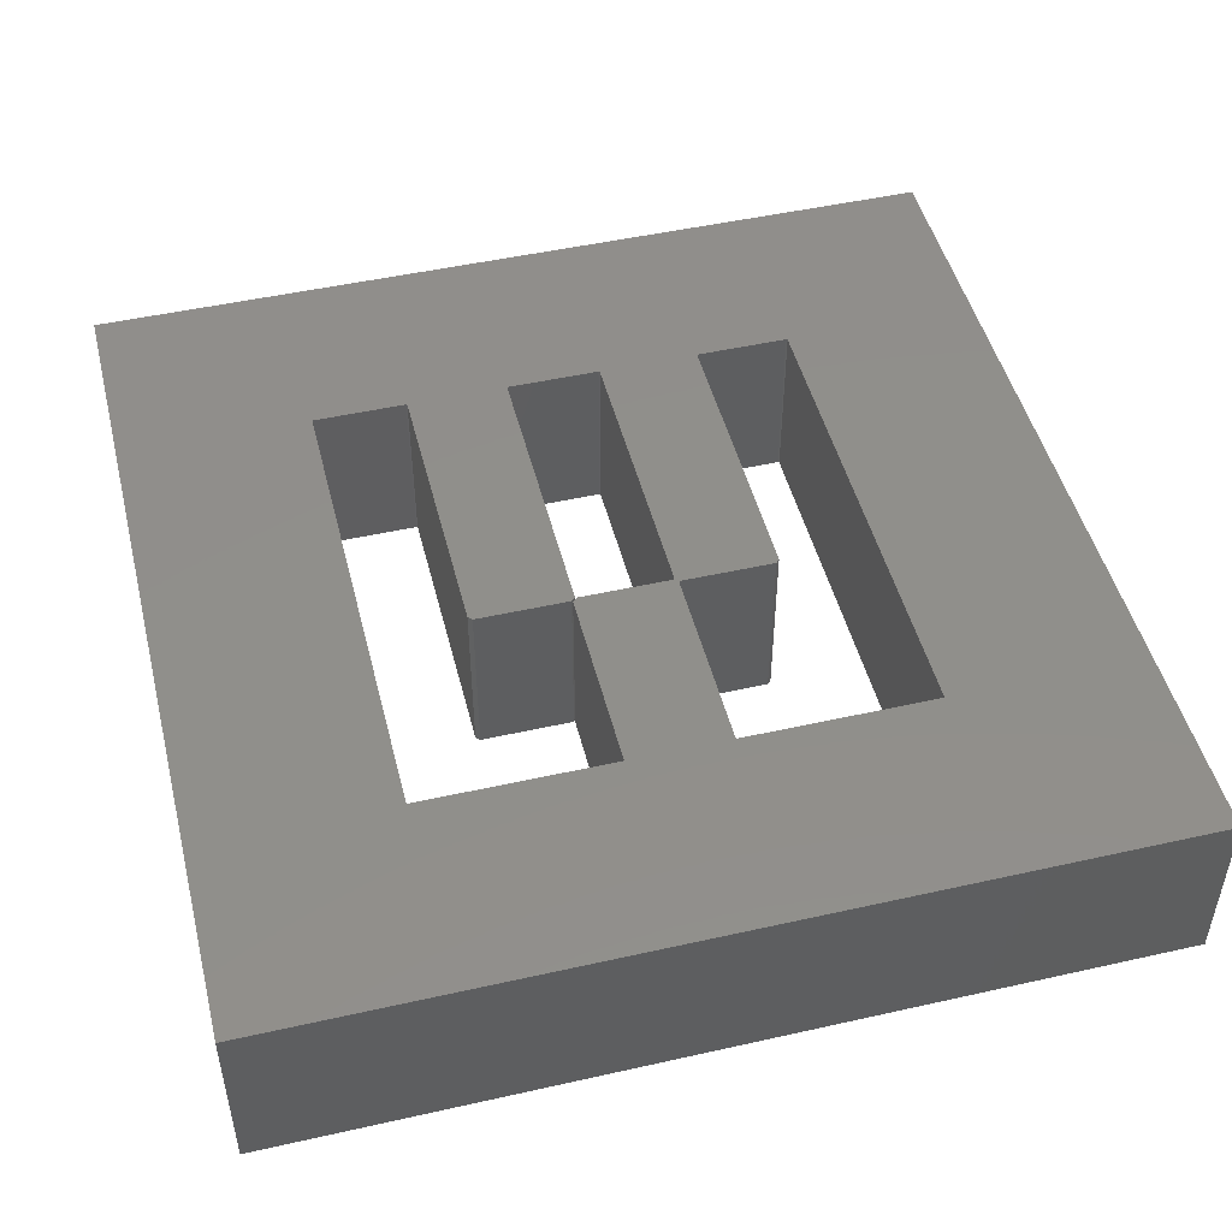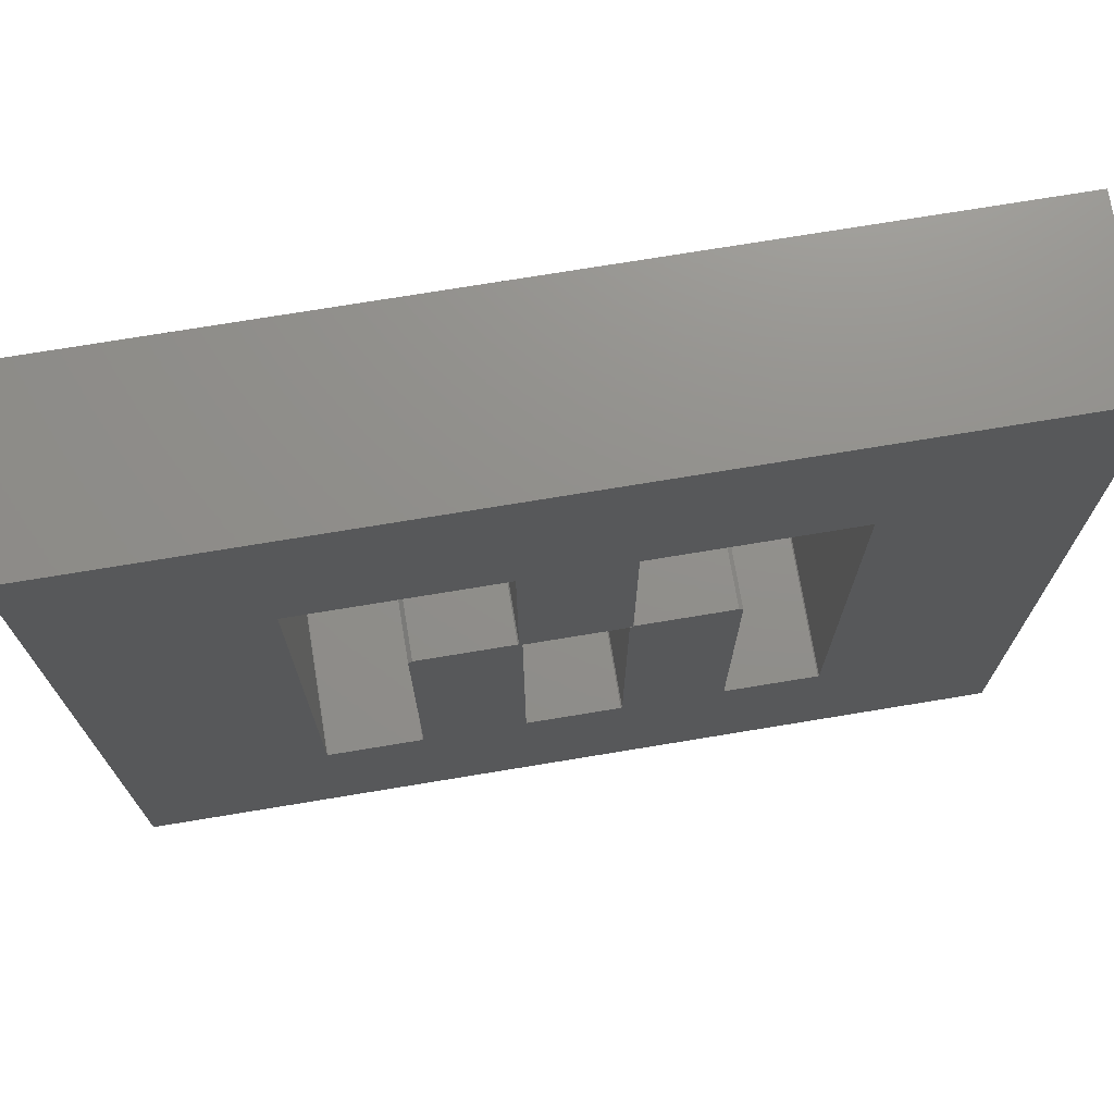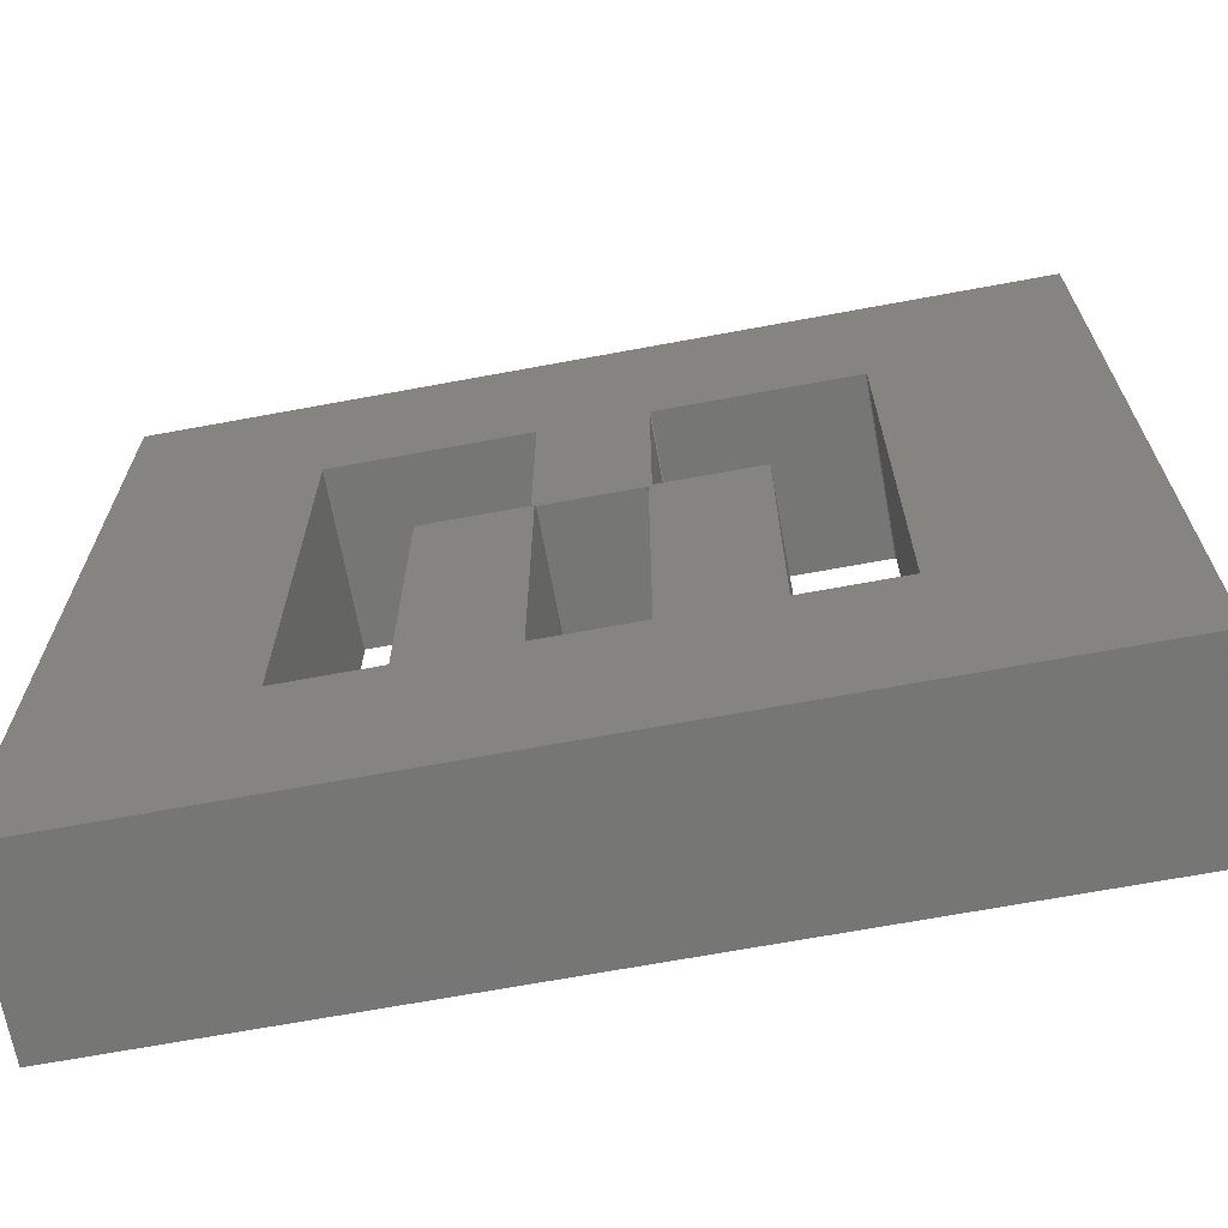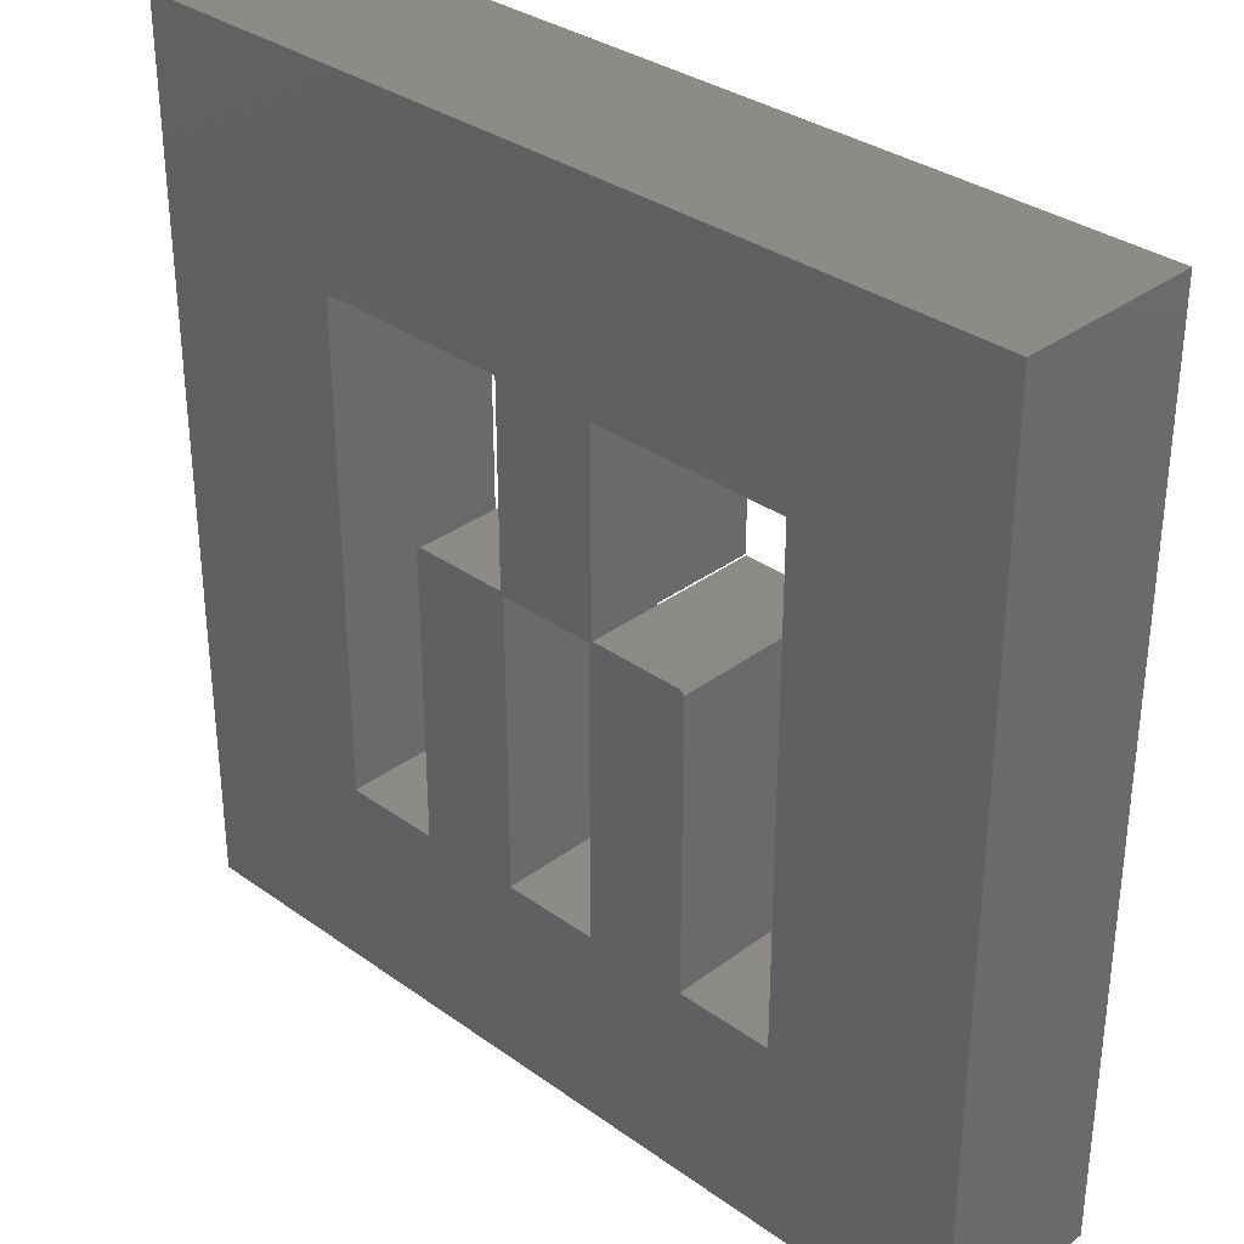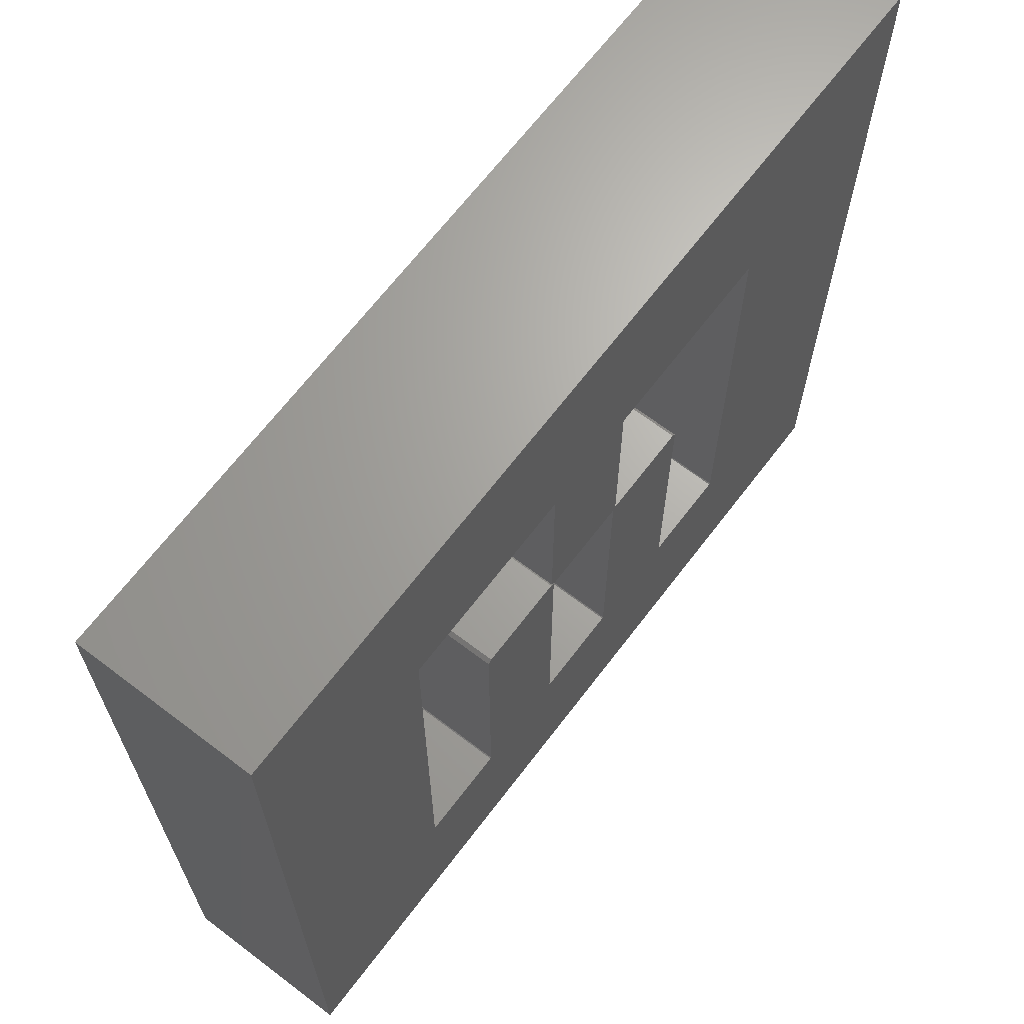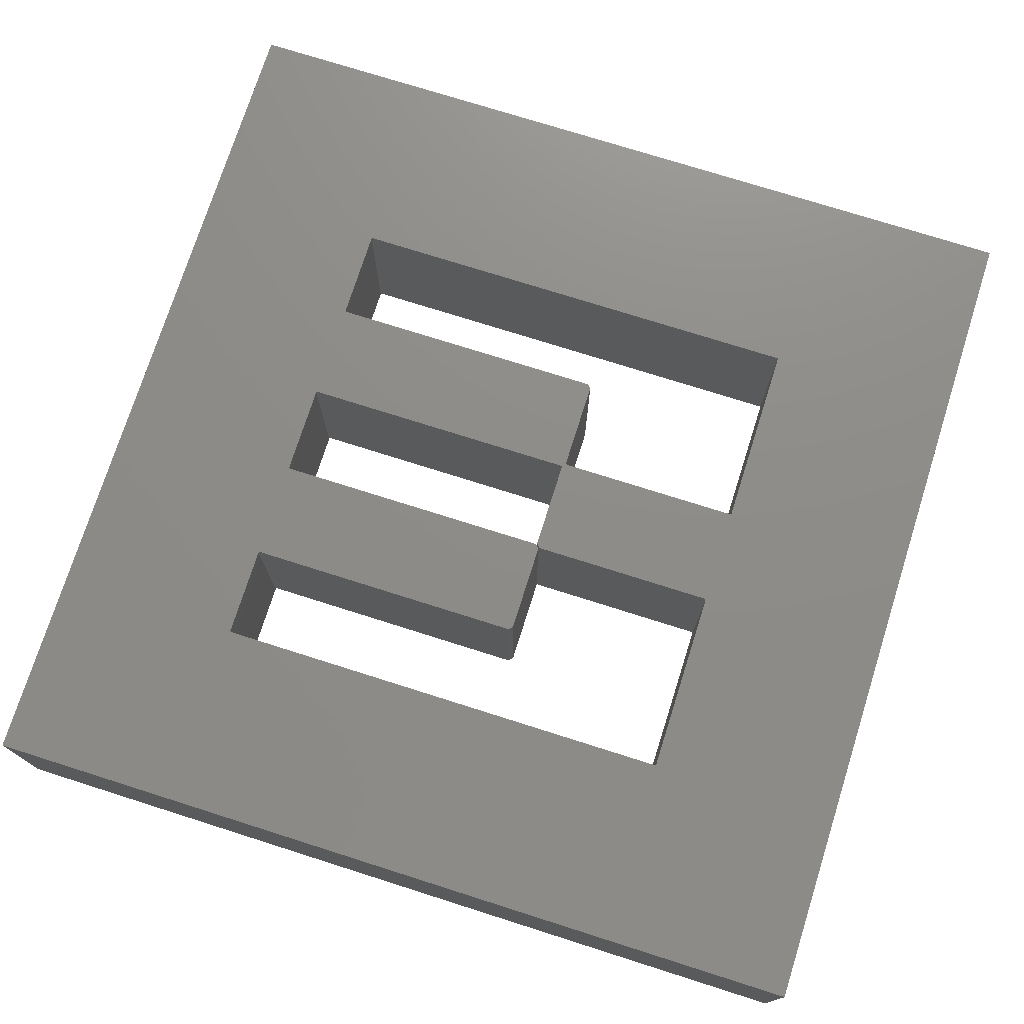
<metadata>
{"format":"stl","ext":"stl","renderer":"f3d","projection":"perspective","resolution":1024,"background":"white","views":[{"elev":48.4,"azim":165.9,"up":"+Z"},{"elev":72.9,"azim":-9.4,"up":"+Y"},{"elev":-68.2,"azim":-169.5,"up":"+Y"},{"elev":33.2,"azim":44.4,"up":"+Y"},{"elev":66.9,"azim":127.3,"up":"+Y"},{"elev":74.7,"azim":107.6,"up":"+Z"}]}
</metadata>
<code>
# stl→obj: 76 verts, 156 faces
v 0.1722 0.04985 -0.1
v 0.057 0.0499 -0.1
v 0.06165 0.0545 -0.1
v -0.0561 0.0545 -0.1
v -0.1665 0.0499 -0.1
v -0.1619 0.0545 -0.1
v -0.05475 0.0559 -0.1
v 0.0605 0.05585 -0.1
v 0.0556 0.051 -0.1
v 0.2805 0.2734 -0.1
v 0.5 -0.5 -0.1
v 0.2805 -0.2795 -0.1
v 0.2792 -0.2807 -0.1
v 0.1736 -0.2807 -0.1
v 0.057 -0.2793 -0.1
v 0.1722 -0.2797 -0.1
v 0.1676 0.0545 -0.1
v 0.05565 -0.2807 -0.1
v -0.04995 -0.2807 -0.1
v -0.1665 -0.2793 -0.1
v -0.05125 0.04985 -0.1
v -0.05125 -0.2797 -0.1
v -0.1678 -0.2807 -0.1
v -0.5 -0.5 -0.1
v -0.2747 -0.2797 -0.1
v -0.2747 0.2735 -0.1
v -0.2736 -0.2807 -0.1
v 0.5 0.5 -0.1
v 0.2793 0.2745 -0.1
v 0.2799 0.274 -0.1
v 0.0616 0.2745 -0.1
v -0.05015 0.051 -0.1
v 0.0605 0.2733 -0.1
v -0.05475 0.2732 -0.1
v -0.05525 0.2738 -0.1
v -0.0558 0.2745 -0.1
v -0.5 0.5 -0.1
v -0.2737 0.2745 -0.1
v 0.06165 0.0545 0.1
v 0.1722 0.04985 0.1
v 0.1676 0.0545 0.1
v 0.5 0.5 0.1
v 0.2805 0.2734 0.1
v 0.5 -0.5 0.1
v 0.2793 0.2745 0.1
v 0.2799 0.274 0.1
v 0.0616 0.2745 0.1
v -0.05475 0.0559 0.1
v 0.0605 0.05585 0.1
v 0.0605 0.2733 0.1
v 0.0556 0.051 0.1
v -0.05015 0.051 0.1
v -0.0561 0.0545 0.1
v -0.05475 0.2732 0.1
v -0.0558 0.2745 0.1
v -0.05525 0.2738 0.1
v -0.5 0.5 0.1
v -0.5 -0.5 0.1
v -0.2747 0.2735 0.1
v -0.2737 0.2745 0.1
v 0.2805 -0.2795 0.1
v 0.2792 -0.2807 0.1
v 0.1736 -0.2807 0.1
v 0.057 0.0499 0.1
v 0.1722 -0.2797 0.1
v 0.057 -0.2793 0.1
v 0.05565 -0.2807 0.1
v -0.04995 -0.2807 0.1
v -0.05125 0.04985 0.1
v -0.1665 0.0499 0.1
v -0.1619 0.0545 0.1
v -0.05125 -0.2797 0.1
v -0.1665 -0.2793 0.1
v -0.1678 -0.2807 0.1
v -0.2736 -0.2807 0.1
v -0.2747 -0.2797 0.1
f 1 2 3
f 4 5 6
f 7 8 9
f 10 11 12
f 11 13 12
f 11 14 13
f 15 1 16
f 1 3 17
f 2 1 15
f 18 16 14
f 18 14 11
f 16 18 15
f 11 19 18
f 20 21 22
f 21 4 7
f 5 4 21
f 5 21 20
f 23 22 19
f 24 19 11
f 22 23 20
f 19 24 23
f 25 24 26
f 27 24 25
f 23 24 27
f 11 10 28
f 29 10 30
f 10 29 28
f 31 28 29
f 7 9 32
f 7 32 21
f 8 7 33
f 34 33 7
f 35 33 34
f 36 33 35
f 33 36 31
f 31 36 28
f 37 36 38
f 36 37 28
f 26 37 38
f 37 26 24
f 39 40 41
f 42 43 44
f 45 43 42
f 43 45 46
f 42 47 45
f 48 49 50
f 49 48 51
f 51 48 52
f 53 52 48
f 48 50 54
f 55 50 47
f 55 47 42
f 50 56 54
f 50 55 56
f 57 55 42
f 58 59 57
f 60 57 59
f 55 57 60
f 61 44 43
f 62 44 61
f 63 44 62
f 40 39 64
f 40 64 65
f 66 65 64
f 67 65 66
f 65 67 63
f 63 67 44
f 68 44 67
f 52 53 69
f 70 69 53
f 70 53 71
f 69 70 72
f 73 72 70
f 74 72 73
f 72 74 68
f 58 68 74
f 58 74 75
f 68 58 44
f 76 58 75
f 59 58 76
f 28 57 42
f 57 28 37
f 24 57 37
f 57 24 58
f 24 44 58
f 44 24 11
f 44 28 42
f 28 44 11
f 27 76 75
f 76 27 25
f 76 26 59
f 26 76 25
f 59 38 60
f 38 59 26
f 38 55 60
f 55 38 36
f 35 55 36
f 55 35 56
f 34 56 35
f 56 34 54
f 7 54 34
f 54 7 48
f 4 48 7
f 48 4 53
f 4 71 53
f 71 4 6
f 5 71 6
f 71 5 70
f 20 70 5
f 70 20 73
f 23 73 20
f 73 23 74
f 23 75 74
f 75 23 27
f 19 72 68
f 72 19 22
f 72 21 69
f 21 72 22
f 69 32 52
f 32 69 21
f 32 51 52
f 51 32 9
f 9 49 51
f 49 9 8
f 49 33 50
f 33 49 8
f 50 31 47
f 31 50 33
f 31 45 47
f 45 31 29
f 30 45 29
f 45 30 46
f 30 43 46
f 43 30 10
f 12 43 10
f 43 12 61
f 13 61 12
f 61 13 62
f 13 63 62
f 63 13 14
f 14 65 63
f 65 14 16
f 65 1 40
f 1 65 16
f 40 17 41
f 17 40 1
f 17 39 41
f 39 17 3
f 3 64 39
f 64 3 2
f 15 64 2
f 64 15 66
f 18 66 15
f 66 18 67
f 18 68 67
f 68 18 19

</code>
